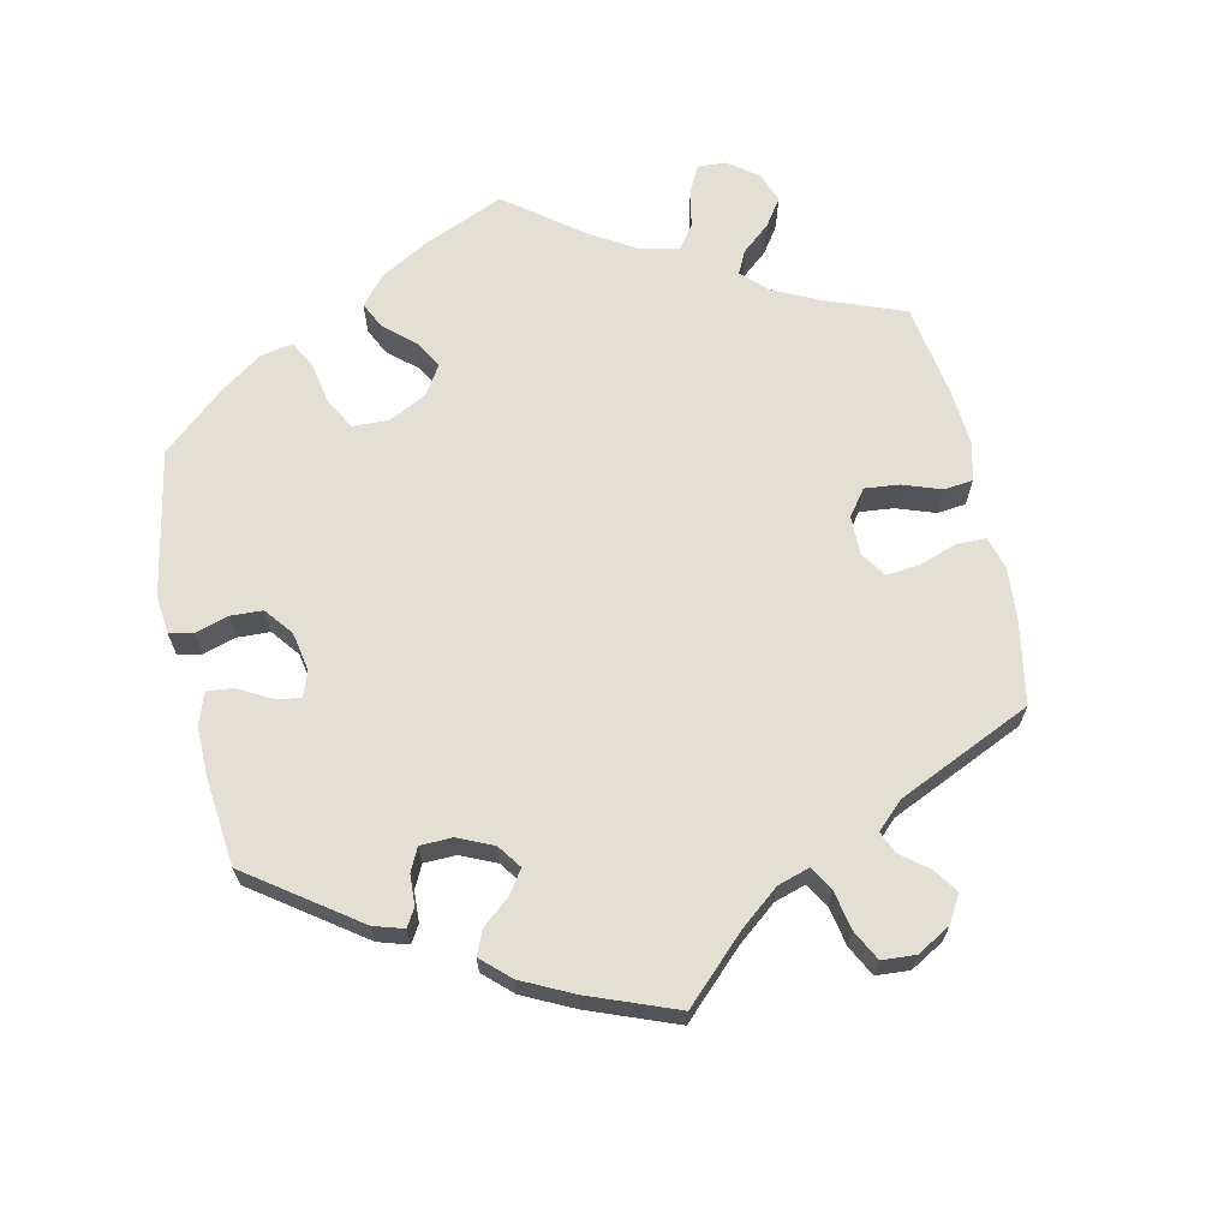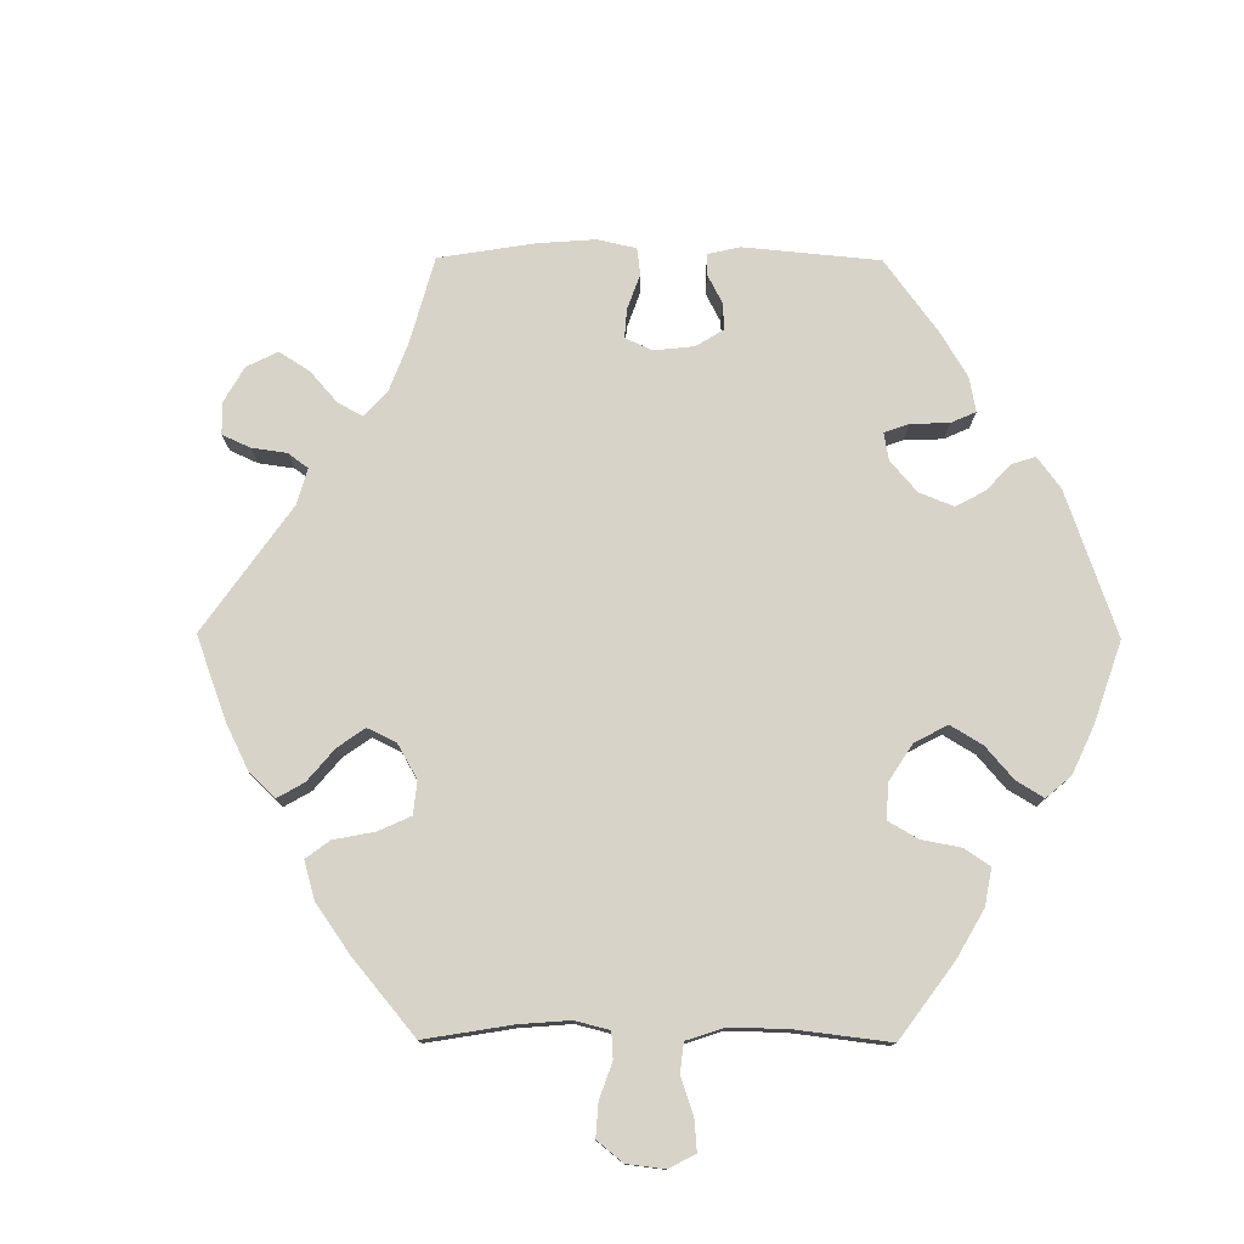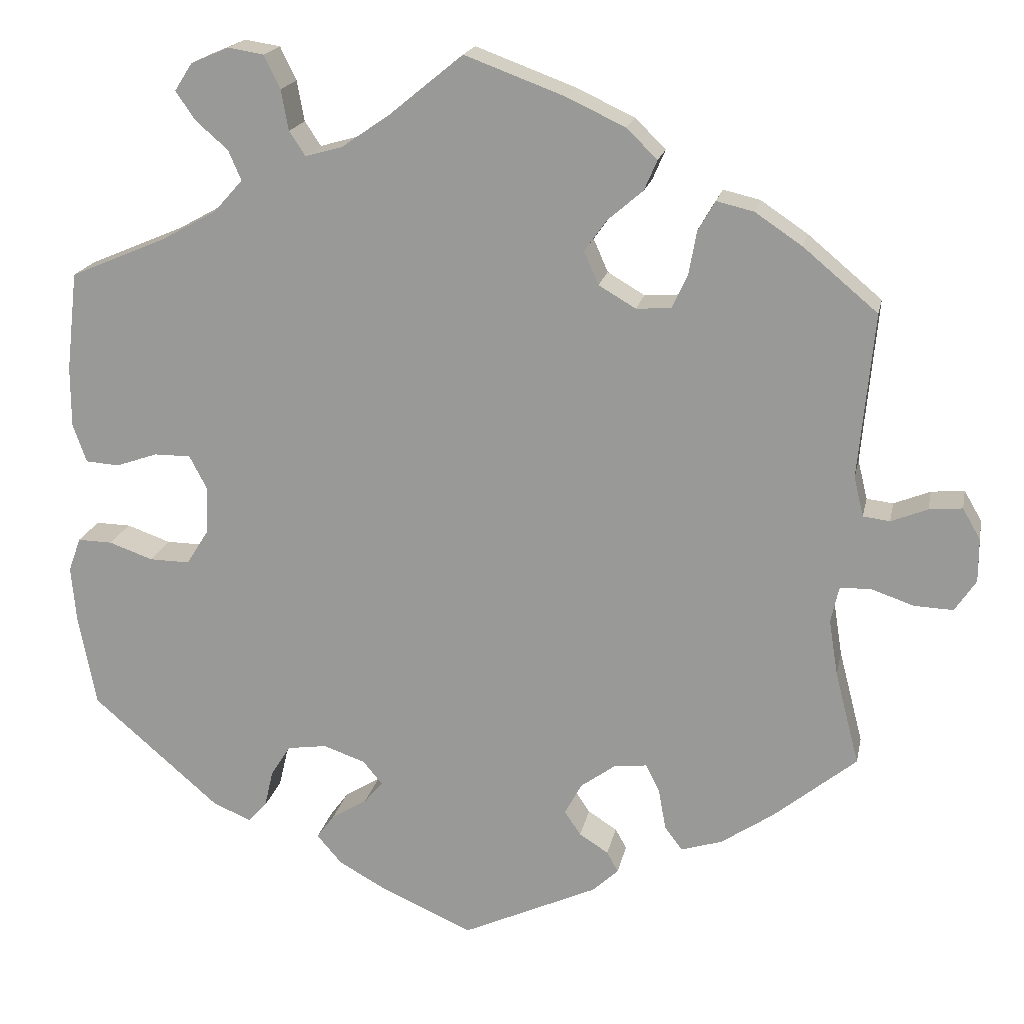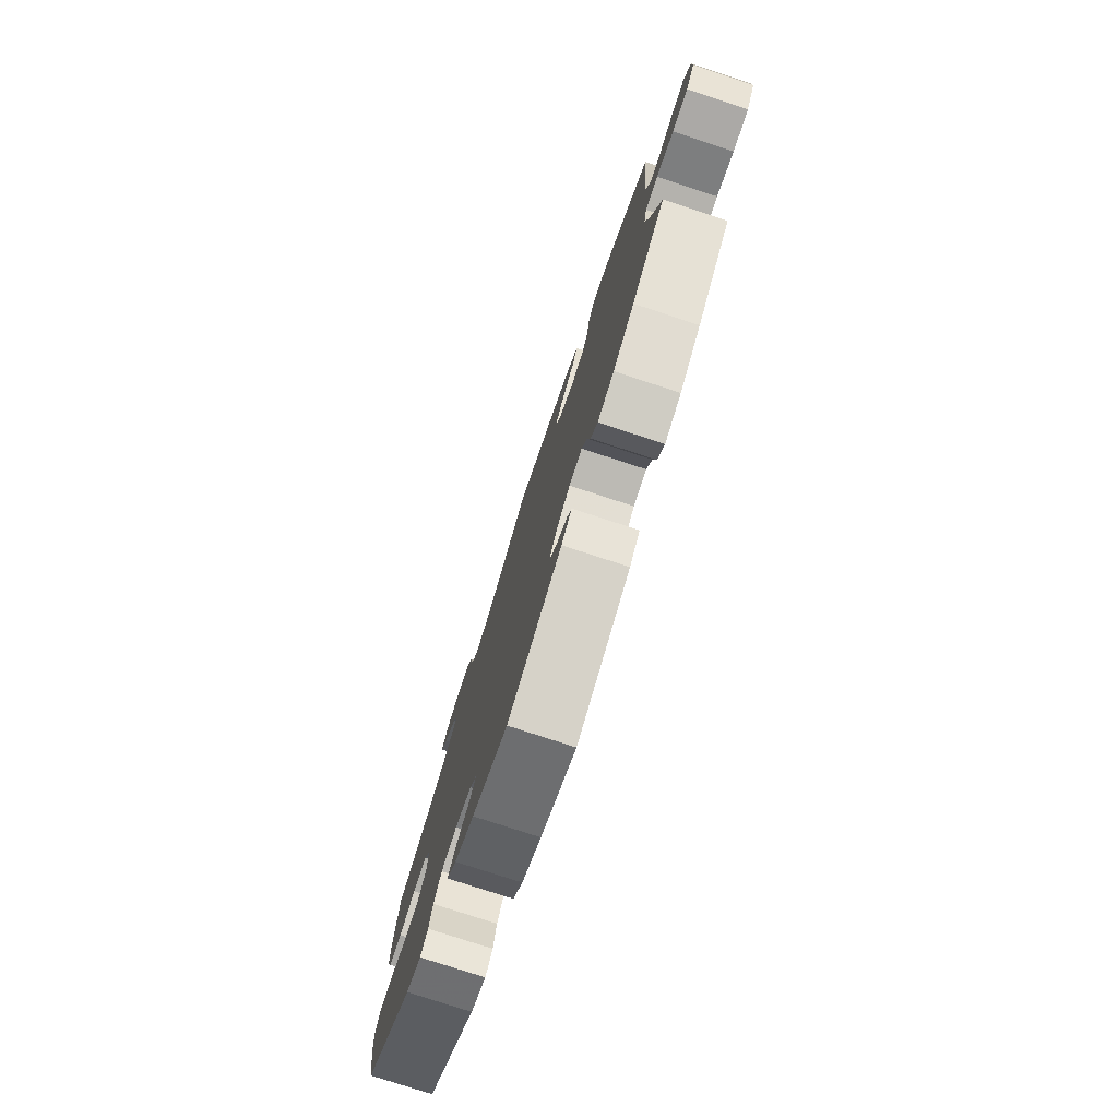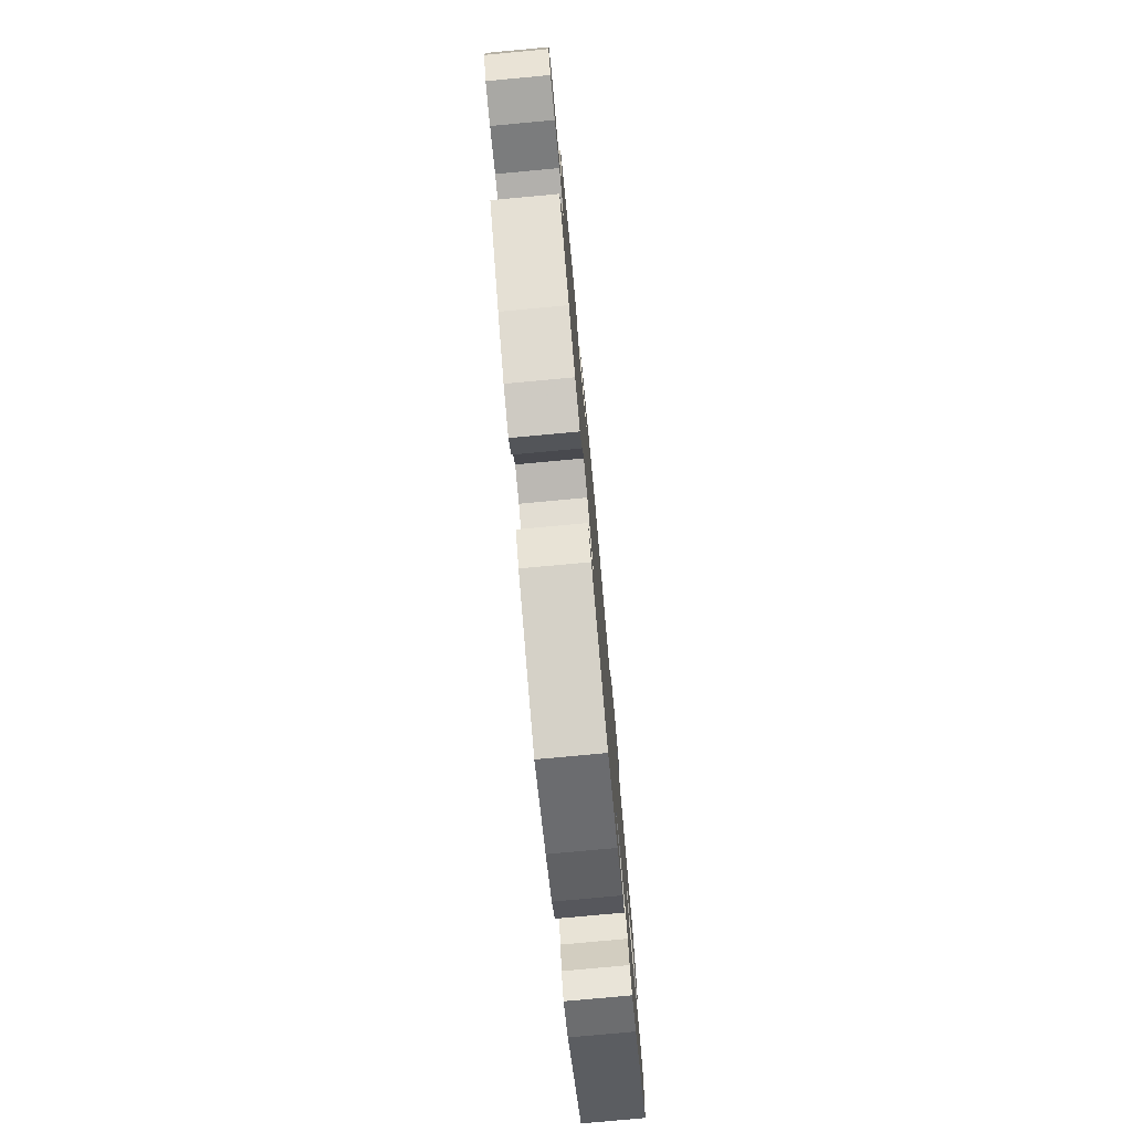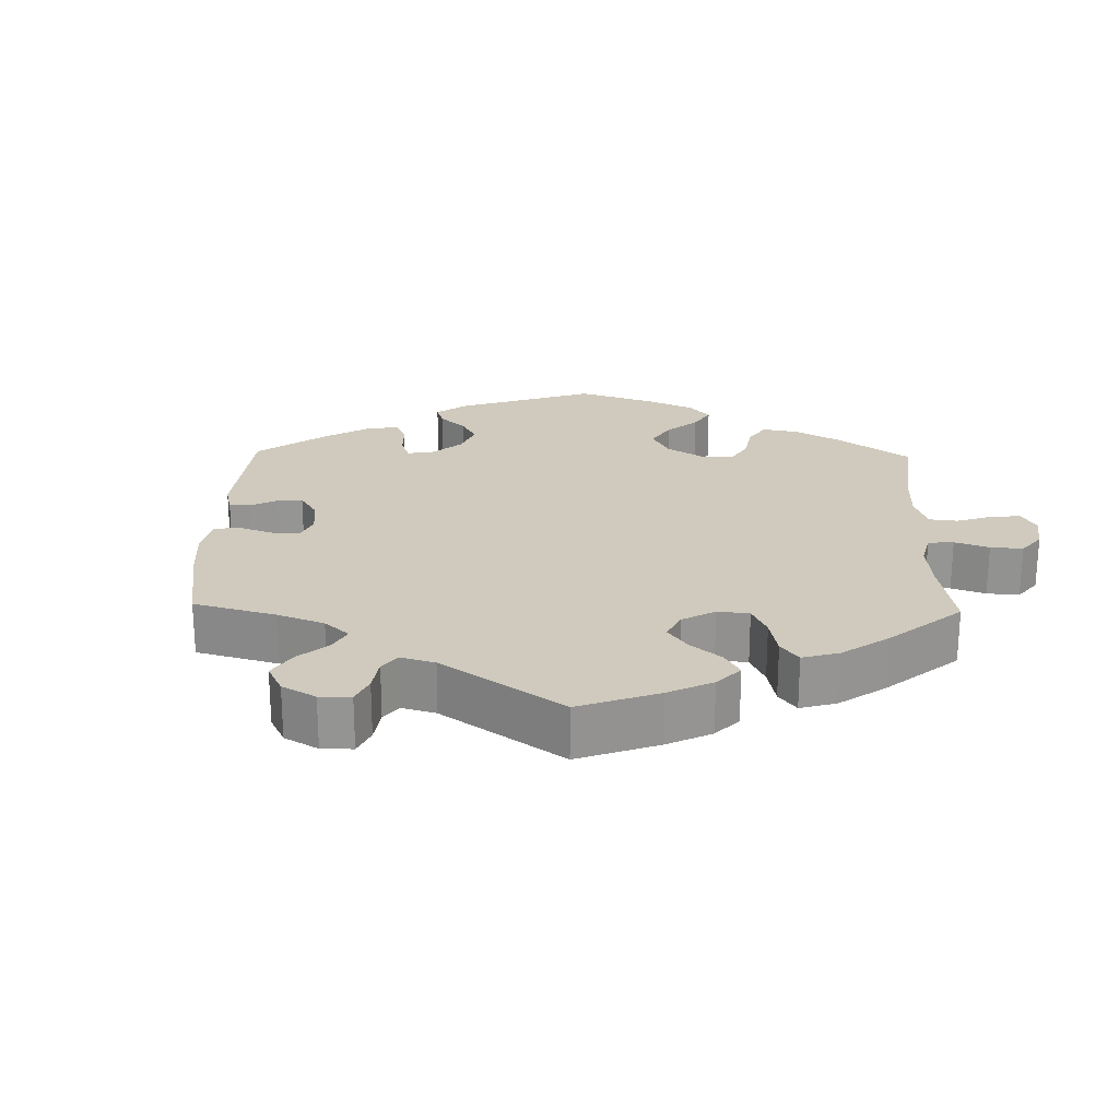
<metadata>
{"format":"obj","ext":"obj","renderer":"f3d","projection":"perspective","resolution":1024,"background":"white","views":[{"elev":66.6,"azim":-132.2,"up":"+Y"},{"elev":77.2,"azim":30.3,"up":"+Y"},{"elev":18.6,"azim":-168.7,"up":"+Z"},{"elev":-78.0,"azim":-108.1,"up":"+Z"},{"elev":-77.2,"azim":-84.7,"up":"+Z"},{"elev":22.9,"azim":-58.6,"up":"+Y"}]}
</metadata>
<code>
v 0.514 0.07 0.166
v 0.514 0.07 0.092
v 0.497 0.07 0.044
v 0.456 0.07 0.041
v 0.404 0.07 0.059
v 0.359 0.07 0.059
v 0.337 0.07 0.017
v 0.34 0.07 -0.042
v 0.367 0.07 -0.085
v 0.417 0.07 -0.084
v 0.471 0.07 -0.065
v 0.514 0.07 -0.064
v 0.529 0.07 -0.106
v 0.523 0.07 -0.175
v 0.501 0.07 -0.289
v 0.345 0.07 -0.424
v 0.297 0.07 -0.445
v 0.274 0.07 -0.42
v 0.263 0.07 -0.373
v 0.239 0.07 -0.335
v 0.19 0.07 -0.328
v 0.138 0.07 -0.346
v 0.114 0.07 -0.375
v 0.137 0.07 -0.402
v 0.181 0.07 -0.429
v 0.203 0.07 -0.459
v 0.172 0.07 -0.495
v 0.111 0.07 -0.529
v 0 0.07 -0.578
v -0.168 0.07 -0.501
v -0.2 0.07 -0.471
v -0.186 0.07 -0.446
v -0.15 0.07 -0.423
v -0.13 0.07 -0.393
v -0.151 0.07 -0.354
v -0.195 0.07 -0.322
v -0.235 0.07 -0.318
v -0.252 0.07 -0.353
v -0.261 0.07 -0.403
v -0.283 0.07 -0.432
v -0.334 0.07 -0.416
v -0.399 0.07 -0.372
v -0.501 0.07 -0.289
v -0.471 0.07 -0.173
v -0.46 0.07 -0.104
v -0.47 0.07 -0.059
v -0.508 0.07 -0.058
v -0.561 0.07 -0.076
v -0.609 0.07 -0.078
v -0.635 0.07 -0.039
v -0.635 0.07 0.015
v -0.613 0.07 0.053
v -0.572 0.07 0.049
v -0.527 0.07 0.031
v -0.494 0.07 0.035
v -0.482 0.07 0.084
v -0.501 0.07 0.288
v -0.409 0.07 0.365
v -0.351 0.07 0.404
v -0.305 0.07 0.415
v -0.284 0.07 0.379
v -0.274 0.07 0.324
v -0.255 0.07 0.283
v -0.212 0.07 0.28
v -0.166 0.07 0.307
v -0.148 0.07 0.348
v -0.176 0.07 0.387
v -0.219 0.07 0.424
v -0.235 0.07 0.461
v -0.197 0.07 0.498
v -0.125 0.07 0.532
v -0.001 0.07 0.578
v 0.092 0.07 0.502
v 0.149 0.07 0.463
v 0.195 0.07 0.45
v 0.215 0.07 0.48
v 0.224 0.07 0.53
v 0.244 0.07 0.571
v 0.288 0.07 0.578
v 0.335 0.07 0.558
v 0.357 0.07 0.524
v 0.333 0.07 0.489
v 0.293 0.07 0.454
v 0.277 0.07 0.417
v 0.313 0.07 0.377
v 0.38 0.07 0.34
v 0.5 0.07 0.289
v 0.514 0 0.166
v 0.514 0 0.092
v 0.497 0 0.044
v 0.456 0 0.041
v 0.404 0 0.059
v 0.359 0 0.059
v 0.337 0 0.017
v 0.34 0 -0.042
v 0.367 0 -0.085
v 0.417 0 -0.084
v 0.471 0 -0.065
v 0.514 0 -0.064
v 0.529 0 -0.106
v 0.523 0 -0.175
v 0.501 0 -0.289
v 0.345 0 -0.424
v 0.297 0 -0.445
v 0.274 0 -0.42
v 0.263 0 -0.373
v 0.239 0 -0.335
v 0.19 0 -0.328
v 0.138 0 -0.346
v 0.114 0 -0.375
v 0.137 0 -0.402
v 0.181 0 -0.429
v 0.203 0 -0.459
v 0.172 0 -0.495
v 0.111 0 -0.529
v 0 0 -0.578
v -0.168 0 -0.501
v -0.2 0 -0.471
v -0.186 0 -0.446
v -0.15 0 -0.423
v -0.13 0 -0.393
v -0.151 0 -0.354
v -0.195 0 -0.322
v -0.235 0 -0.318
v -0.252 0 -0.353
v -0.261 0 -0.403
v -0.283 0 -0.432
v -0.334 0 -0.416
v -0.399 0 -0.372
v -0.501 0 -0.289
v -0.471 0 -0.173
v -0.46 0 -0.104
v -0.47 0 -0.059
v -0.508 0 -0.058
v -0.561 0 -0.076
v -0.609 0 -0.078
v -0.635 0 -0.039
v -0.635 0 0.015
v -0.613 0 0.053
v -0.572 0 0.049
v -0.527 0 0.031
v -0.494 0 0.035
v -0.482 0 0.084
v -0.501 0 0.288
v -0.409 0 0.365
v -0.351 0 0.404
v -0.305 0 0.415
v -0.284 0 0.379
v -0.274 0 0.324
v -0.255 0 0.283
v -0.212 0 0.28
v -0.166 0 0.307
v -0.148 0 0.348
v -0.176 0 0.387
v -0.219 0 0.424
v -0.235 0 0.461
v -0.197 0 0.498
v -0.125 0 0.532
v -0.001 0 0.578
v 0.092 0 0.502
v 0.149 0 0.463
v 0.195 0 0.45
v 0.215 0 0.48
v 0.224 0 0.53
v 0.244 0 0.571
v 0.288 0 0.578
v 0.335 0 0.558
v 0.357 0 0.524
v 0.333 0 0.489
v 0.293 0 0.454
v 0.277 0 0.417
v 0.313 0 0.377
v 0.38 0 0.34
v 0.5 0 0.289
f 86 87 1 2
f 85 86 2 3
f 84 85 3 4
f 80 81 82 83
f 80 83 84
f 79 80 84
f 76 77 78 79
f 75 76 79 84
f 74 75 84 4
f 70 71 72 73
f 67 68 69 70
f 66 67 70 73
f 65 66 73 74
f 59 60 61 62
f 59 62 63
f 56 57 58 59
f 55 56 59 63
f 51 52 53 54
f 51 54 55
f 50 51 55
f 47 48 49 50
f 46 47 50 55
f 41 42 43 44
f 41 44 45
f 38 39 40 41
f 37 38 41 45
f 36 37 45 46
f 30 31 32 33
f 30 33 34
f 29 30 34
f 28 29 34 35
f 24 25 26 27
f 23 24 27 28
f 16 17 18 19
f 16 19 20
f 15 16 20
f 14 15 20 21
f 10 11 12 13
f 9 10 13 14
f 65 74 4 5
f 64 65 5 6
f 63 64 6 7
f 55 63 7 8
f 46 55 8 9
f 23 28 35 36
f 22 23 36 46
f 21 22 46
f 9 14 21 46
f 89 88 174 173
f 90 89 173 172
f 91 90 172 171
f 170 169 168 167
f 171 170 167
f 171 167 166
f 166 165 164 163
f 171 166 163 162
f 91 171 162 161
f 160 159 158 157
f 157 156 155 154
f 160 157 154 153
f 161 160 153 152
f 149 148 147 146
f 150 149 146
f 146 145 144 143
f 150 146 143 142
f 141 140 139 138
f 142 141 138
f 142 138 137
f 137 136 135 134
f 142 137 134 133
f 131 130 129 128
f 132 131 128
f 128 127 126 125
f 132 128 125 124
f 133 132 124 123
f 120 119 118 117
f 121 120 117
f 121 117 116
f 122 121 116 115
f 114 113 112 111
f 115 114 111 110
f 106 105 104 103
f 107 106 103
f 107 103 102
f 108 107 102 101
f 100 99 98 97
f 101 100 97 96
f 92 91 161 152
f 93 92 152 151
f 94 93 151 150
f 95 94 150 142
f 96 95 142 133
f 123 122 115 110
f 133 123 110 109
f 133 109 108
f 133 108 101 96
f 1 88 89 2
f 2 89 90 3
f 3 90 91 4
f 4 91 92 5
f 5 92 93 6
f 6 93 94 7
f 7 94 95 8
f 8 95 96 9
f 9 96 97 10
f 10 97 98 11
f 11 98 99 12
f 12 99 100 13
f 13 100 101 14
f 14 101 102 15
f 15 102 103 16
f 16 103 104 17
f 17 104 105 18
f 18 105 106 19
f 19 106 107 20
f 20 107 108 21
f 21 108 109 22
f 22 109 110 23
f 23 110 111 24
f 24 111 112 25
f 25 112 113 26
f 26 113 114 27
f 27 114 115 28
f 28 115 116 29
f 29 116 117 30
f 30 117 118 31
f 31 118 119 32
f 32 119 120 33
f 33 120 121 34
f 34 121 122 35
f 35 122 123 36
f 36 123 124 37
f 37 124 125 38
f 38 125 126 39
f 39 126 127 40
f 40 127 128 41
f 41 128 129 42
f 42 129 130 43
f 43 130 131 44
f 44 131 132 45
f 45 132 133 46
f 46 133 134 47
f 47 134 135 48
f 48 135 136 49
f 49 136 137 50
f 50 137 138 51
f 51 138 139 52
f 52 139 140 53
f 53 140 141 54
f 54 141 142 55
f 55 142 143 56
f 56 143 144 57
f 57 144 145 58
f 58 145 146 59
f 59 146 147 60
f 60 147 148 61
f 61 148 149 62
f 62 149 150 63
f 63 150 151 64
f 64 151 152 65
f 65 152 153 66
f 66 153 154 67
f 67 154 155 68
f 68 155 156 69
f 69 156 157 70
f 70 157 158 71
f 71 158 159 72
f 72 159 160 73
f 73 160 161 74
f 74 161 162 75
f 75 162 163 76
f 76 163 164 77
f 77 164 165 78
f 78 165 166 79
f 79 166 167 80
f 80 167 168 81
f 81 168 169 82
f 82 169 170 83
f 83 170 171 84
f 84 171 172 85
f 85 172 173 86
f 86 173 174 87
f 87 174 88 1

</code>
